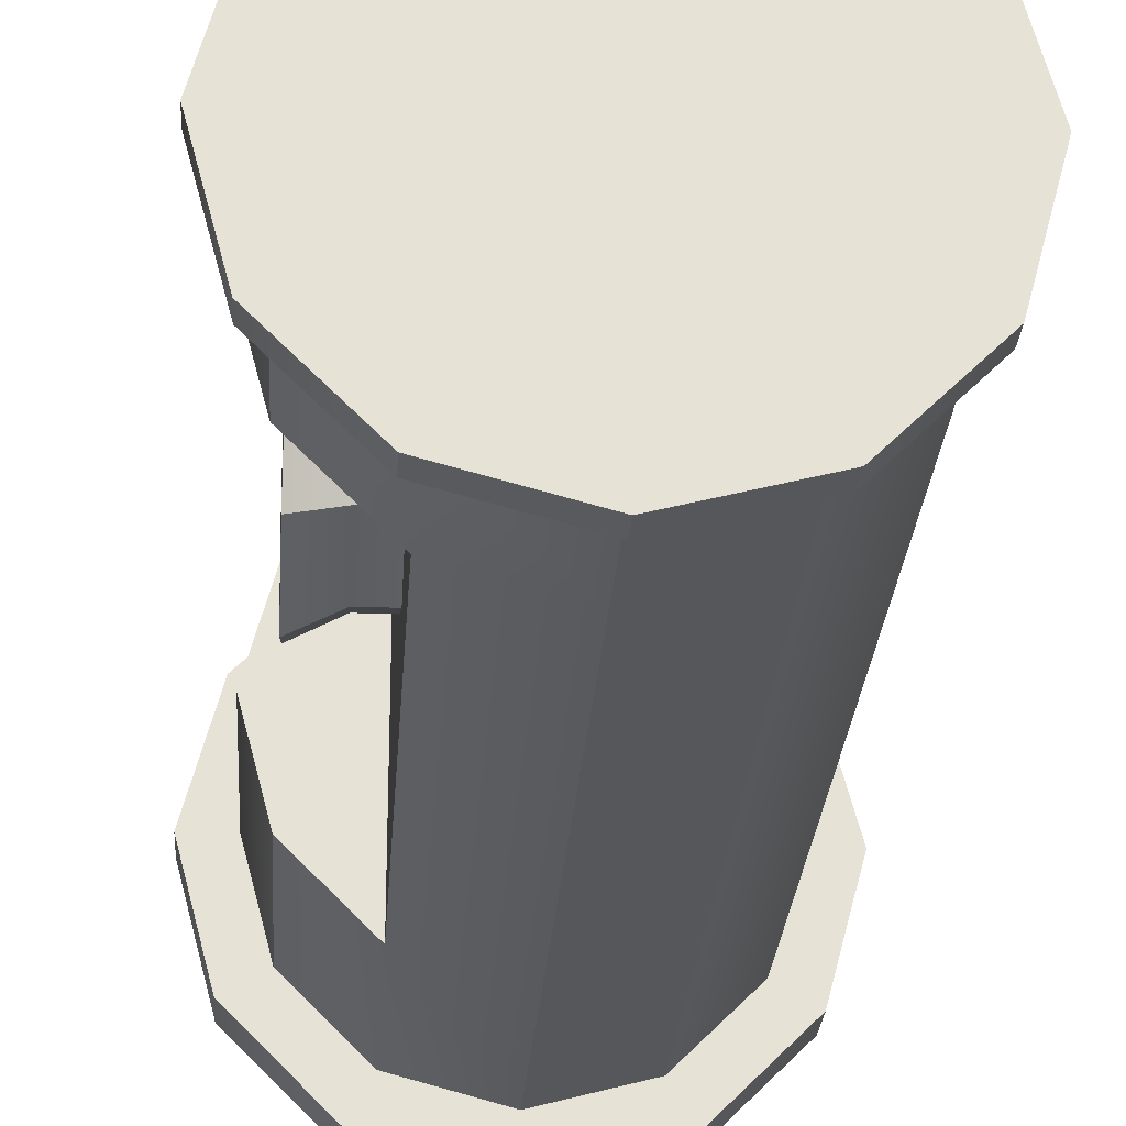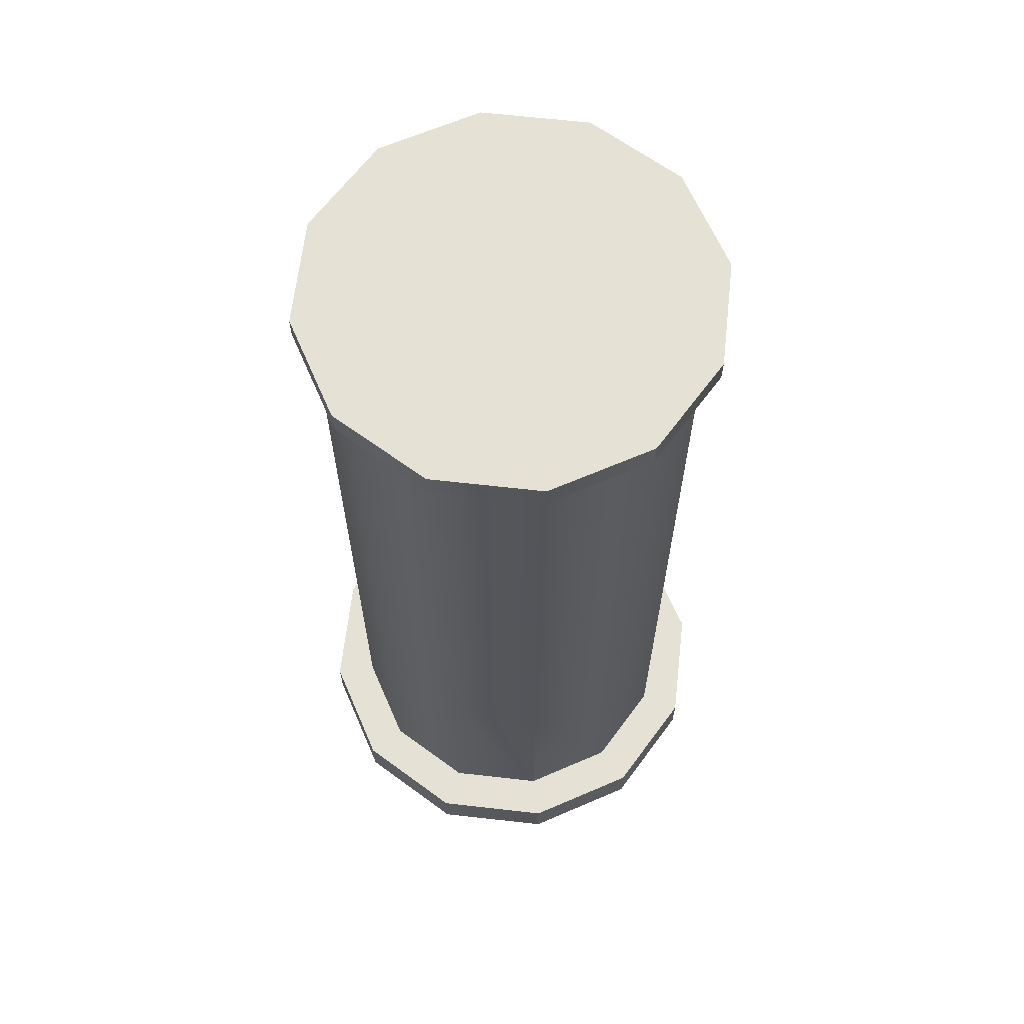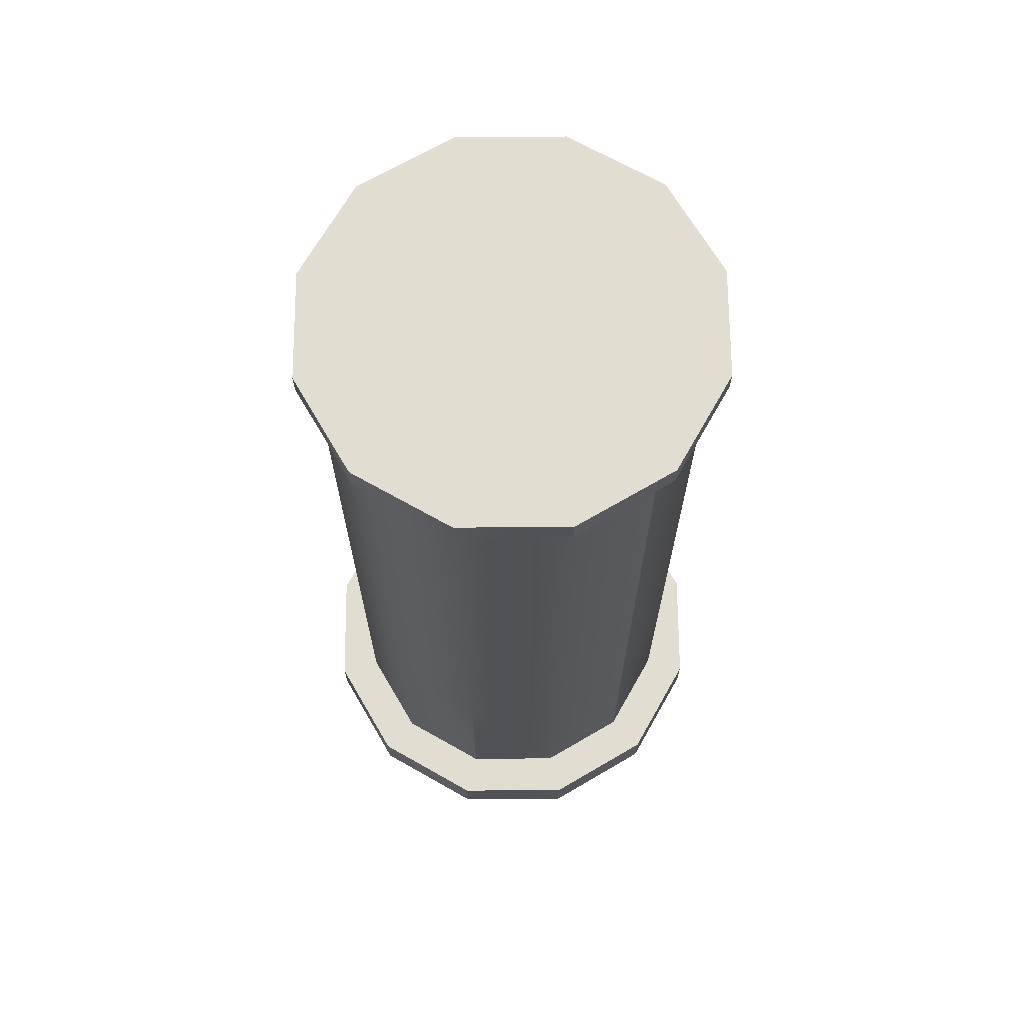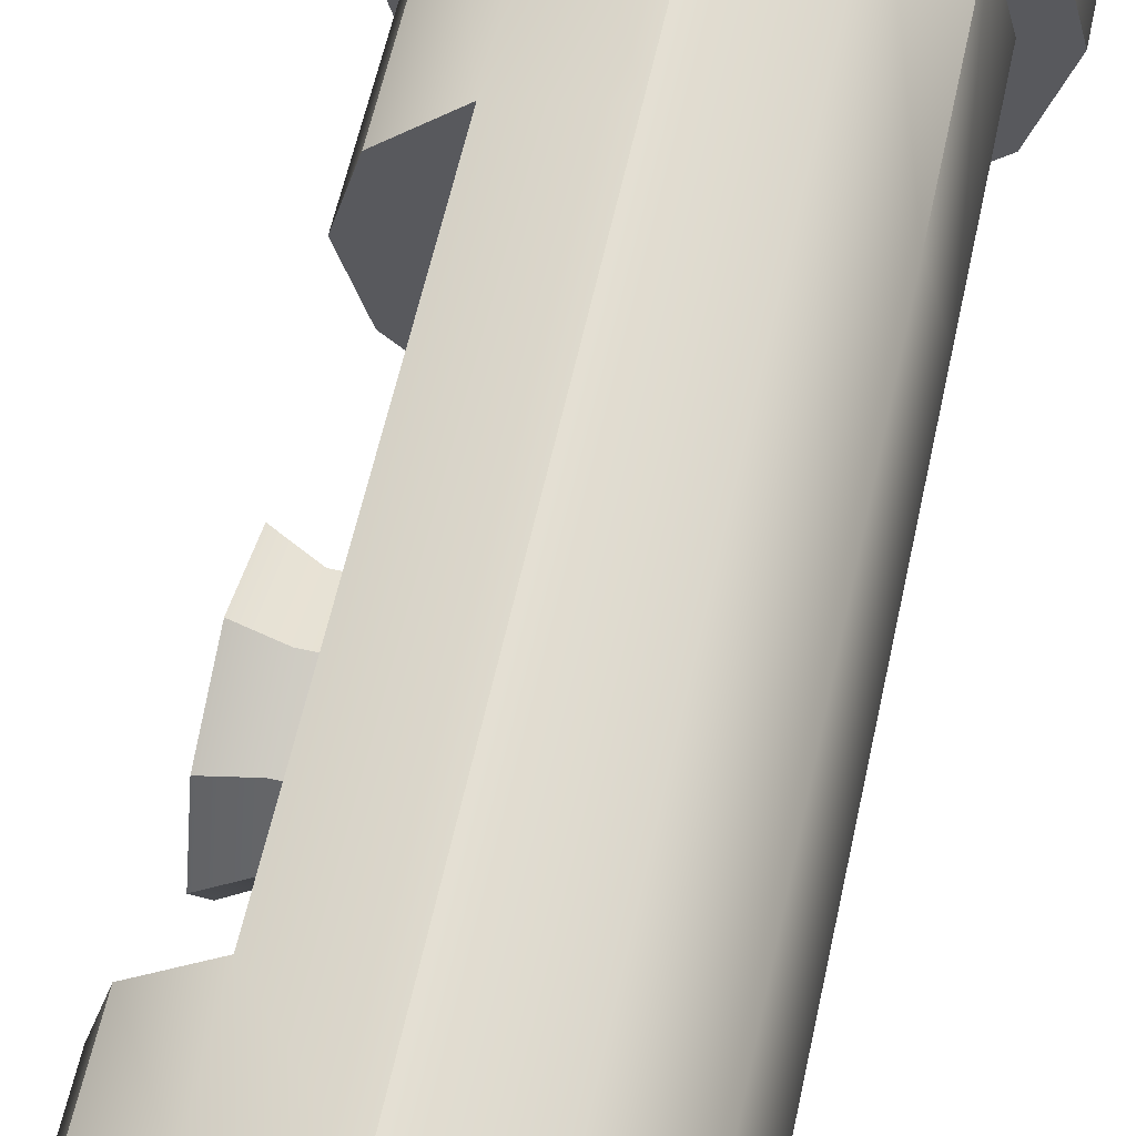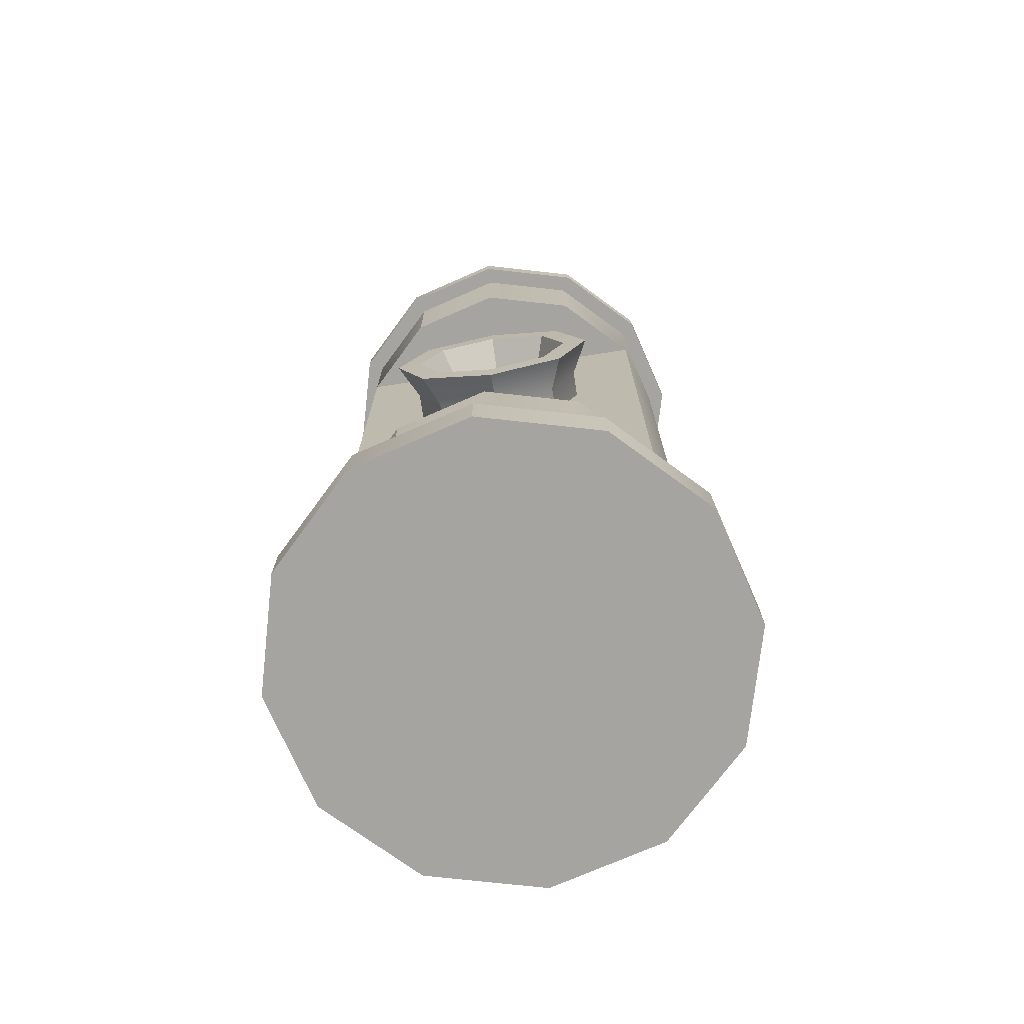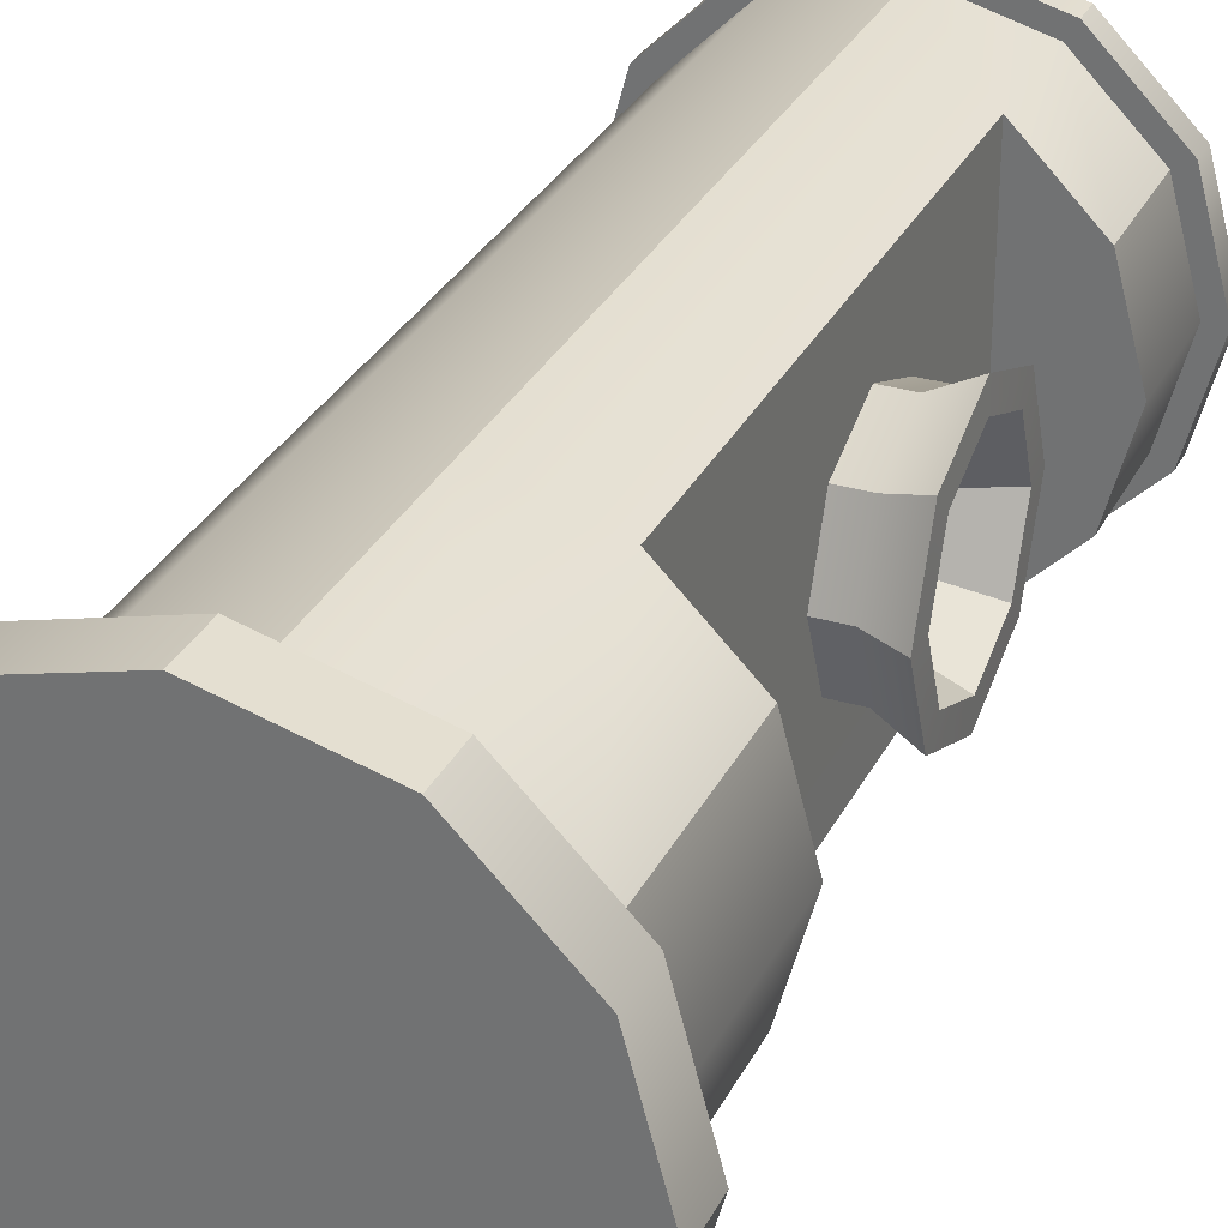
<metadata>
{"format":"obj","ext":"obj","renderer":"f3d","projection":"perspective","resolution":1024,"background":"white","views":[{"elev":-26.0,"azim":176.3,"up":"+Z"},{"elev":64.6,"azim":-68.5,"up":"+Y"},{"elev":68.6,"azim":-45.4,"up":"+Y"},{"elev":60.6,"azim":-167.6,"up":"+Z"},{"elev":-73.3,"azim":98.7,"up":"+Y"},{"elev":30.7,"azim":22.9,"up":"+Z"}]}
</metadata>
<code>
o Receptor_Cylinder.003
v 0 0.1993 -0.764
v 0 3.739 -0.764
v 0.382 0.1993 -0.6616
v 0.382 3.739 -0.6616
v 0.6616 0.1993 -0.382
v 0.6616 3.739 -0.382
v 0.764 0.1993 0
v 0.764 3.739 0
v 0.6616 0.1993 0.382
v 0.6616 3.739 0.382
v 0.382 0.1993 0.6616
v 0.382 3.739 0.6616
v -0 0.1993 0.764
v -0 3.739 0.764
v -0.382 0.1993 0.6616
v -0.382 3.739 0.6616
v -0.6616 0.1993 0.382
v -0.6616 3.739 0.382
v -0.764 0.1993 -0
v -0.764 3.739 -0
v -0.6616 0.1993 -0.382
v -0.6616 3.739 -0.382
v -0.382 0.1993 -0.6616
v -0.382 3.739 -0.6616
v 0.3816 3.291 -0.382
v 0.3816 3.291 0
v 0.3816 1.144 0
v 0.3816 3.291 0.382
v 0.3816 1.144 0.382
v 0 3.291 -0.764
v 0 1.144 -0.764
v 0.6616 1.144 -0.382
v 0.6616 3.291 -0.382
v 0.764 1.144 0
v 0.764 3.291 0
v 0.6616 1.144 0.382
v 0.6616 3.291 0.382
v -0 1.144 0.764
v -0 3.291 0.764
v -0.382 1.144 0.6616
v -0.382 3.291 0.6616
v -0.6616 1.144 0.382
v -0.6616 3.291 0.382
v -0.764 1.144 -0
v -0.764 3.291 -0
v -0.6616 1.144 -0.382
v -0.6616 3.291 -0.382
v -0.382 1.144 -0.6616
v -0.382 3.291 -0.6616
v 0.4197 3.739 -0.7269
v 0 3.739 -0.8393
v 0.7269 3.739 -0.4197
v 0.8393 3.739 0
v 0.7269 3.739 0.4197
v 0.4197 3.739 0.7269
v -0 3.739 0.8393
v -0.4197 3.739 0.7269
v -0.7269 3.739 0.4197
v -0.8393 3.739 -0
v -0.7269 3.739 -0.4197
v -0.4197 3.739 -0.7269
v 0 3.838 0
v 0.4197 3.838 -0.7269
v 0 3.838 -0.8393
v 0.7269 3.838 -0.4197
v 0.8393 3.838 0
v 0.7269 3.838 0.4197
v 0.4197 3.838 0.7269
v -0 3.838 0.8393
v -0.4197 3.838 0.7269
v -0.7269 3.838 0.4197
v -0.8393 3.838 -0
v -0.7269 3.838 -0.4197
v -0.4197 3.838 -0.7269
v 0 0.1993 -0.942
v 0.471 0.1993 -0.8158
v 0.8158 0.1993 -0.471
v 0.942 0.1993 0
v 0.8158 0.1993 0.471
v 0.471 0.1993 0.8158
v -0 0.1993 0.942
v -0.471 0.1993 0.8158
v -0.8158 0.1993 0.471
v -0.942 0.1993 -0
v -0.8158 0.1993 -0.471
v -0.471 0.1993 -0.8158
v 0 0 -0
v 0 0 -0.942
v 0.471 0 -0.8158
v 0.8158 0 -0.471
v 0.942 0 0
v 0.8158 0 0.471
v 0.471 0 0.8158
v -0 0 0.942
v -0.471 0 0.8158
v -0.8158 0 0.471
v -0.942 0 -0
v -0.8158 0 -0.471
v -0.471 0 -0.8158
v 0.3816 1.144 -0.382
v 0.3816 1.144 -0.6616
v 0.3816 1.144 0.6616
v 0.3816 3.291 0.6616
v 0.382 3.291 -0.6616
v 0.4919 2.447 -0.3763
v 0.2681 2.447 -0.3764
v 0.4919 2.713 -0.2661
v 0.2681 2.713 -0.2662
v 0.4919 2.823 0
v 0.2681 2.824 0
v 0.4919 2.713 0.2661
v 0.2681 2.713 0.2662
v 0.4919 2.447 0.3763
v 0.2681 2.447 0.3764
v 0.4919 2.181 0.2661
v 0.2681 2.181 0.2662
v 0.4919 2.071 0
v 0.2681 2.071 0
v 0.4919 2.181 -0.2661
v 0.2681 2.181 -0.2662
v 0.6445 2.447 -0.3491
v 0.6445 2.694 -0.2468
v 0.6445 2.796 0
v 0.6445 2.694 0.2468
v 0.6445 2.447 0.3491
v 0.6445 2.2 0.2468
v 0.6445 2.098 -0
v 0.6445 2.2 -0.2468
v 0.6419 2.447 -0.4541
v 0.6419 2.768 -0.3211
v 0.6419 2.901 0
v 0.6419 2.768 0.3211
v 0.6419 2.447 0.4541
v 0.6419 2.126 0.3211
v 0.6419 1.993 -0
v 0.6419 2.126 -0.3211
v 0.4743 2.447 0
v 0.4743 2.447 -0.273
v 0.4743 2.64 -0.193
v 0.4743 2.72 0
v 0.4743 2.64 0.193
v 0.4743 2.447 0.273
v 0.4743 2.254 0.193
v 0.4743 2.174 -0
v 0.4743 2.254 -0.193
f 23 48 31 1
f 5 32 34 7
f 7 34 36 9
f 9 36 102 11
f 11 102 38 13
f 13 38 40 15
f 15 40 42 17
f 17 42 44 19
f 19 44 46 21
f 21 46 48 23
f 8 6 52 53
f 1 31 101 3
f 15 17 83 82
f 3 101 32 5
f 47 22 24 49
f 45 20 22 47
f 43 18 20 45
f 41 16 18 43
f 39 14 16 41
f 103 12 14 39
f 37 10 12 103
f 35 8 10 37
f 33 6 8 35
f 104 4 6 33
f 30 2 4 104
f 49 30 31 48
f 47 49 48 46
f 45 47 46 44
f 43 45 44 42
f 41 43 42 40
f 39 41 40 38
f 103 39 38 102
f 32 101 100
f 35 37 28 26
f 33 35 26 25
f 30 104 101 31
f 49 24 2 30
f 37 103 28
f 34 32 100 27
f 36 34 27 29
f 102 36 29
f 104 33 25
f 53 52 65 66
f 12 10 54 55
f 18 16 57 58
f 6 4 50 52
f 2 24 61 51
f 24 22 60 61
f 10 8 53 54
f 16 14 56 57
f 22 20 59 60
f 14 12 55 56
f 4 2 51 50
f 20 18 58 59
f 60 59 72 73
f 57 56 69 70
f 54 53 66 67
f 61 60 73 74
f 50 51 64 63
f 58 57 70 71
f 55 54 67 68
f 51 61 74 64
f 52 50 63 65
f 59 58 71 72
f 56 55 68 69
f 62 63 64
f 62 65 63
f 62 66 65
f 62 67 66
f 62 68 67
f 62 69 68
f 62 70 69
f 62 71 70
f 62 72 71
f 62 73 72
f 62 74 73
f 62 64 74
f 85 86 99 98
f 3 5 77 76
f 23 1 75 86
f 21 23 86 85
f 7 9 79 78
f 13 15 82 81
f 19 21 85 84
f 11 13 81 80
f 1 3 76 75
f 17 19 84 83
f 5 7 78 77
f 9 11 80 79
f 75 76 89 88
f 82 83 96 95
f 79 80 93 92
f 86 75 88 99
f 76 77 90 89
f 83 84 97 96
f 80 81 94 93
f 77 78 91 90
f 84 85 98 97
f 81 82 95 94
f 78 79 92 91
f 87 88 89
f 87 89 90
f 87 90 91
f 87 91 92
f 87 92 93
f 87 93 94
f 87 94 95
f 87 95 96
f 87 96 97
f 87 97 98
f 87 98 99
f 87 99 88
f 29 28 103 102
f 28 29 27 26
f 100 25 26 27
f 25 100 101 104
f 105 106 108 107
f 107 108 110 109
f 109 110 112 111
f 111 112 114 113
f 113 114 116 115
f 115 116 118 117
f 117 118 120 119
f 119 120 106 105
f 117 119 136 135
f 128 121 138 145
f 107 109 131 130
f 113 115 134 133
f 119 105 129 136
f 105 107 130 129
f 109 111 132 131
f 115 117 135 134
f 111 113 133 132
f 122 121 129 130
f 123 122 130 131
f 124 123 131 132
f 125 124 132 133
f 126 125 133 134
f 127 126 134 135
f 128 127 135 136
f 121 128 136 129
f 126 127 144 143
f 124 125 142 141
f 122 123 140 139
f 127 128 145 144
f 125 126 143 142
f 123 124 141 140
f 121 122 139 138
f 137 138 139
f 137 139 140
f 137 140 141
f 137 141 142
f 137 142 143
f 137 143 144
f 137 144 145
f 137 145 138

</code>
